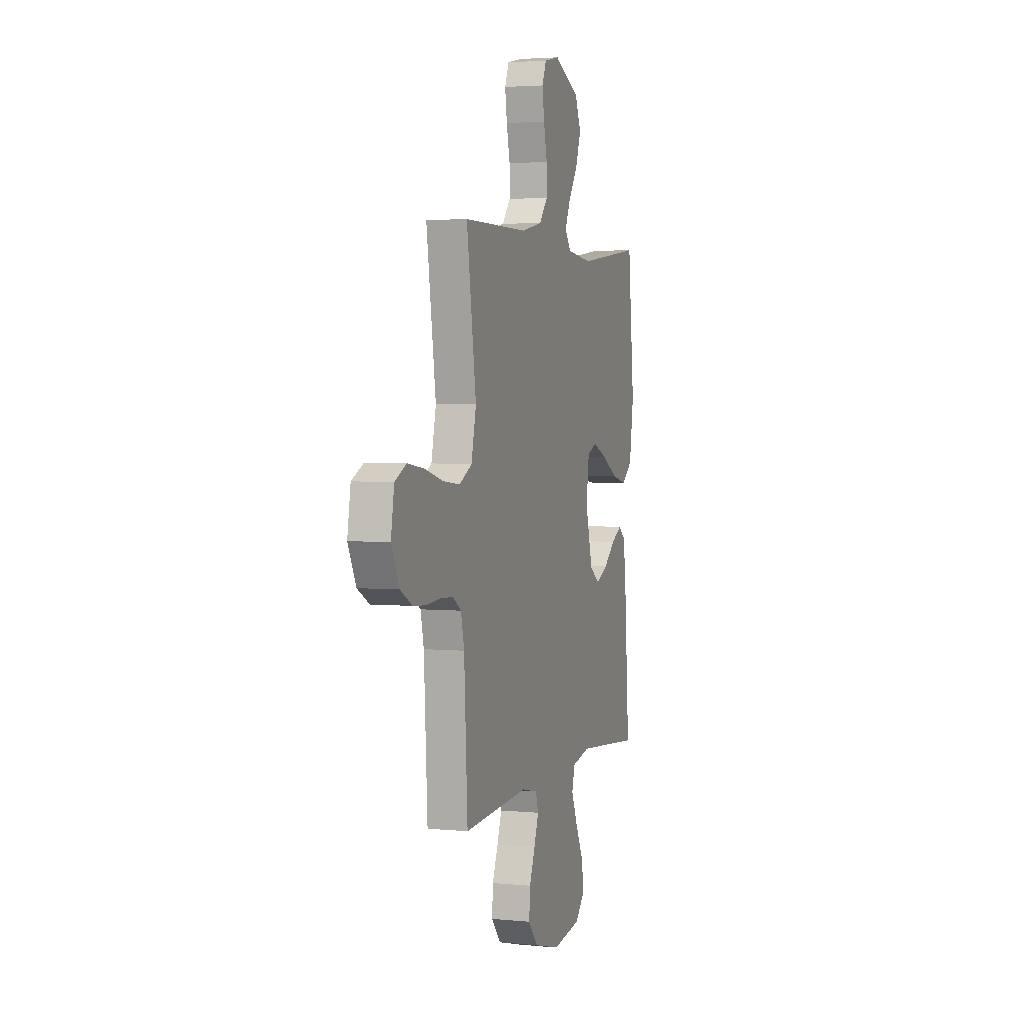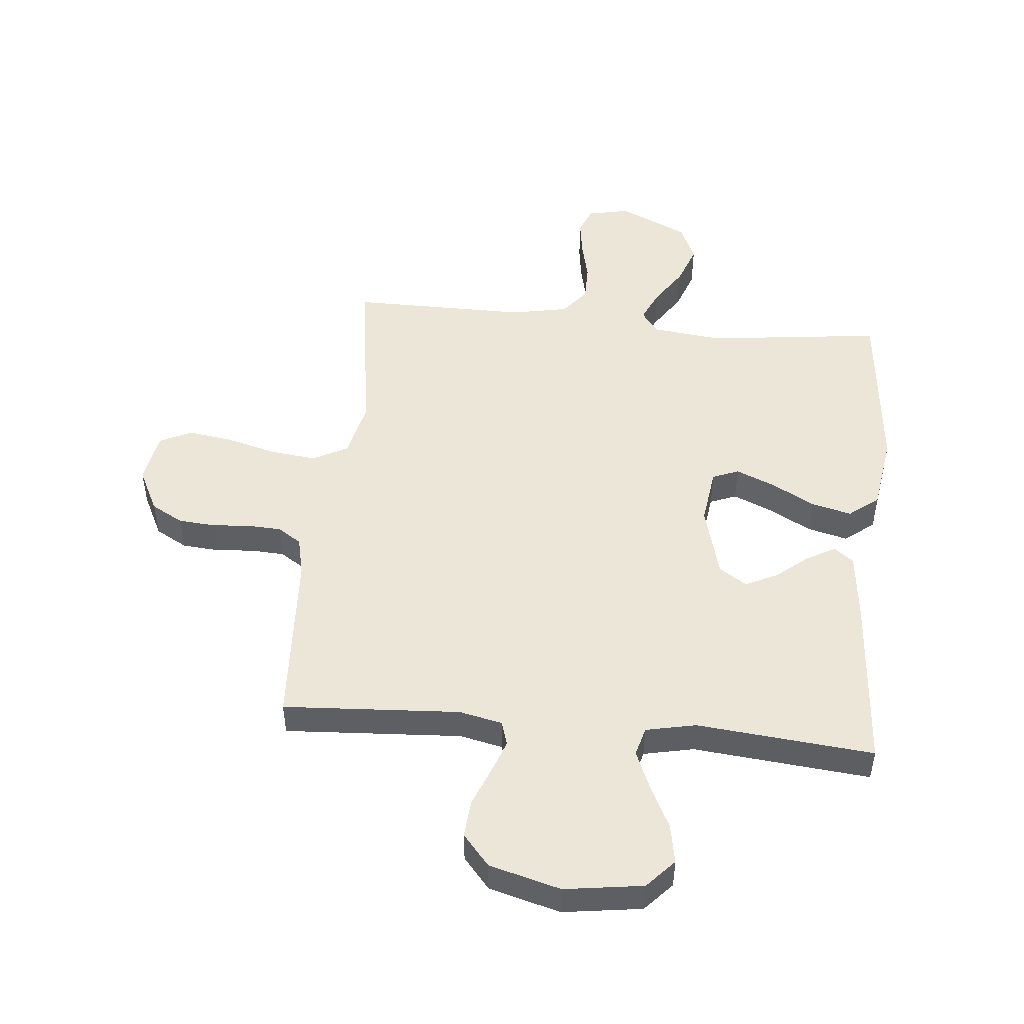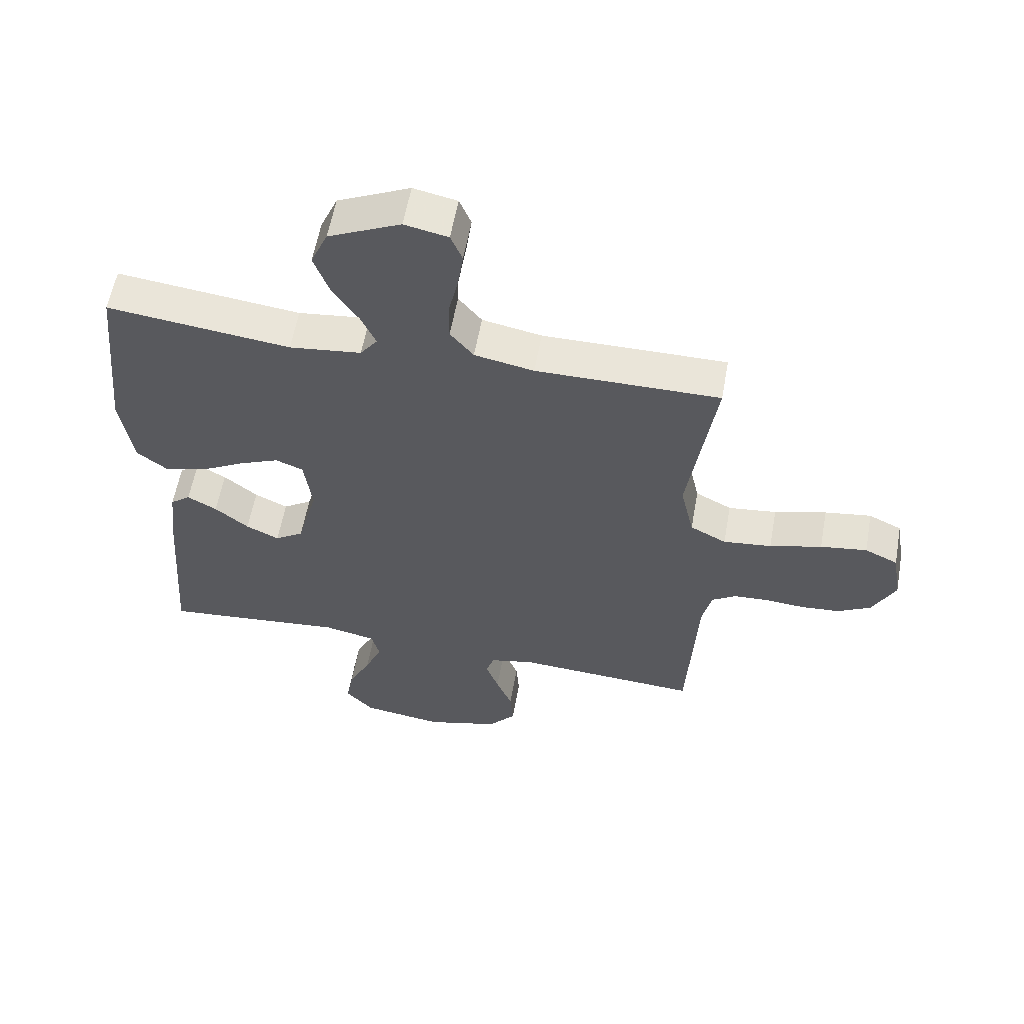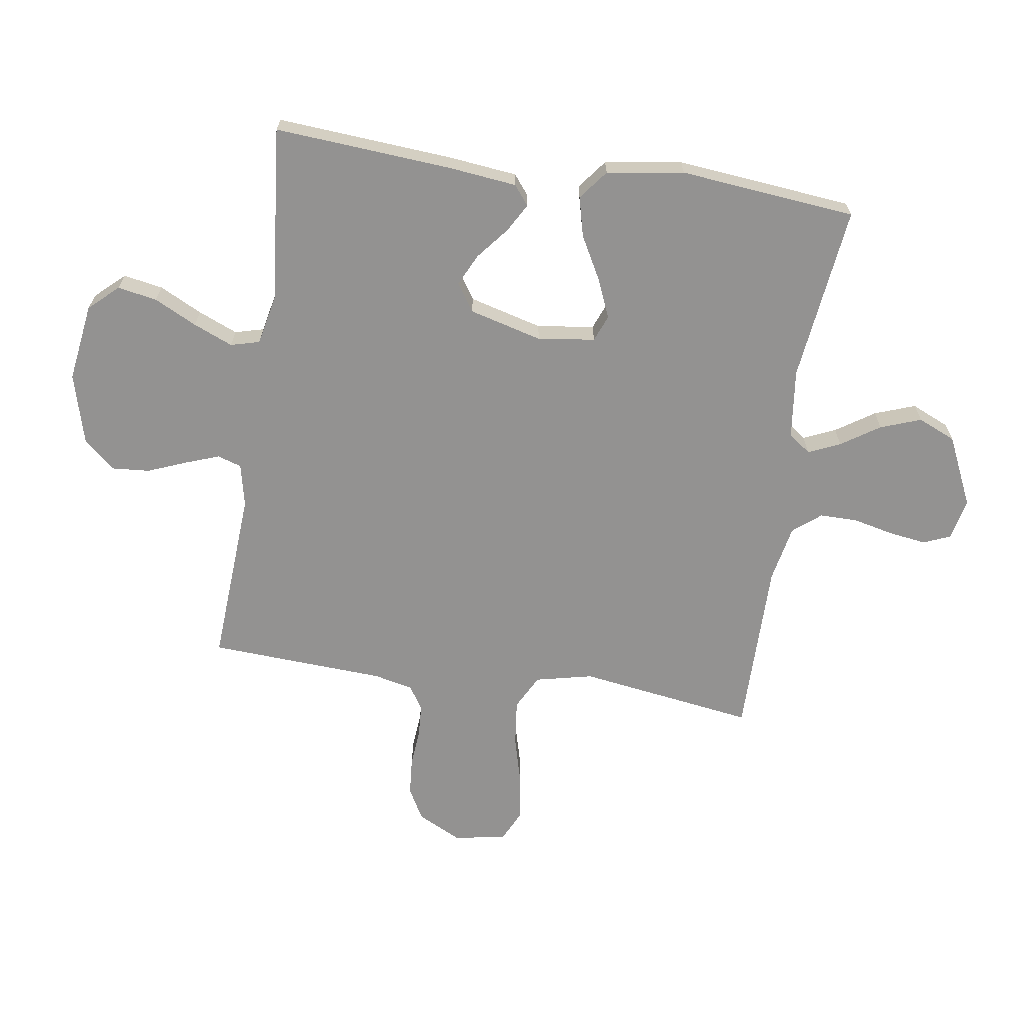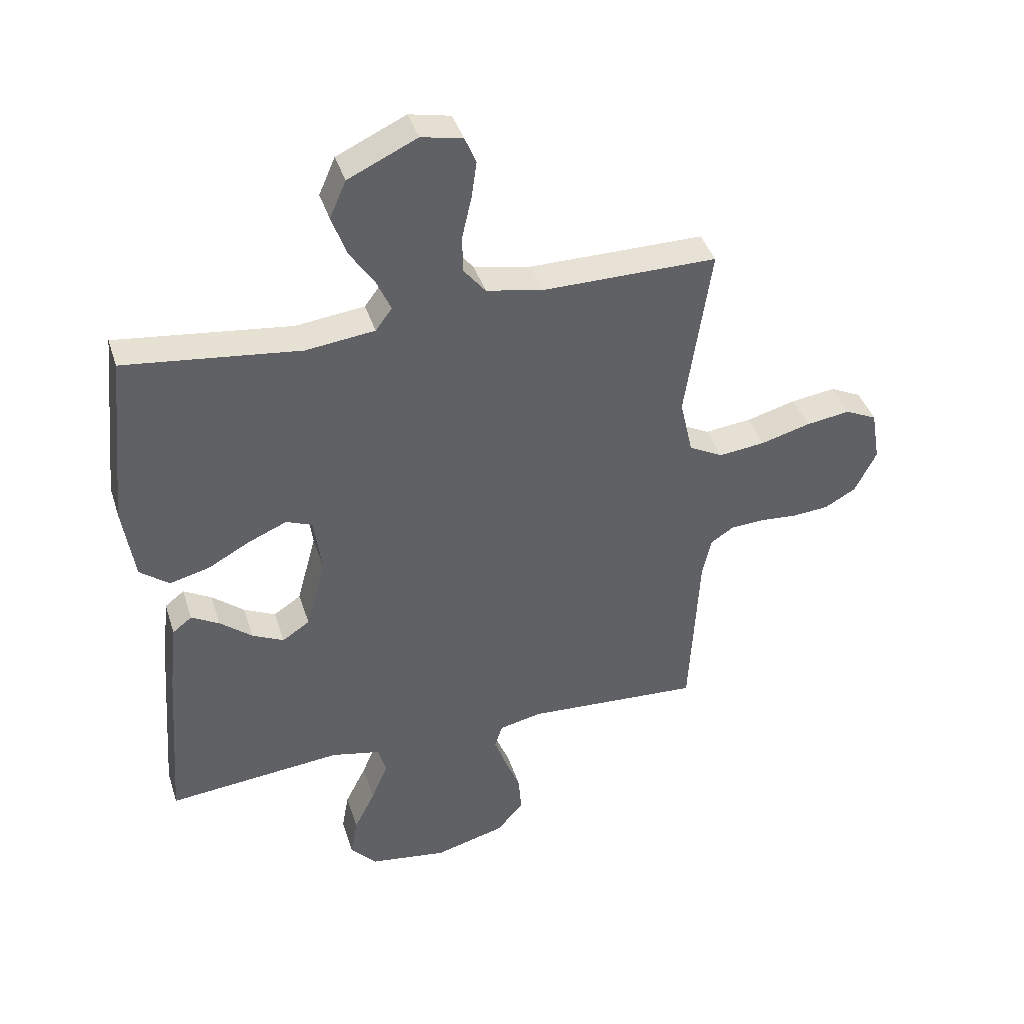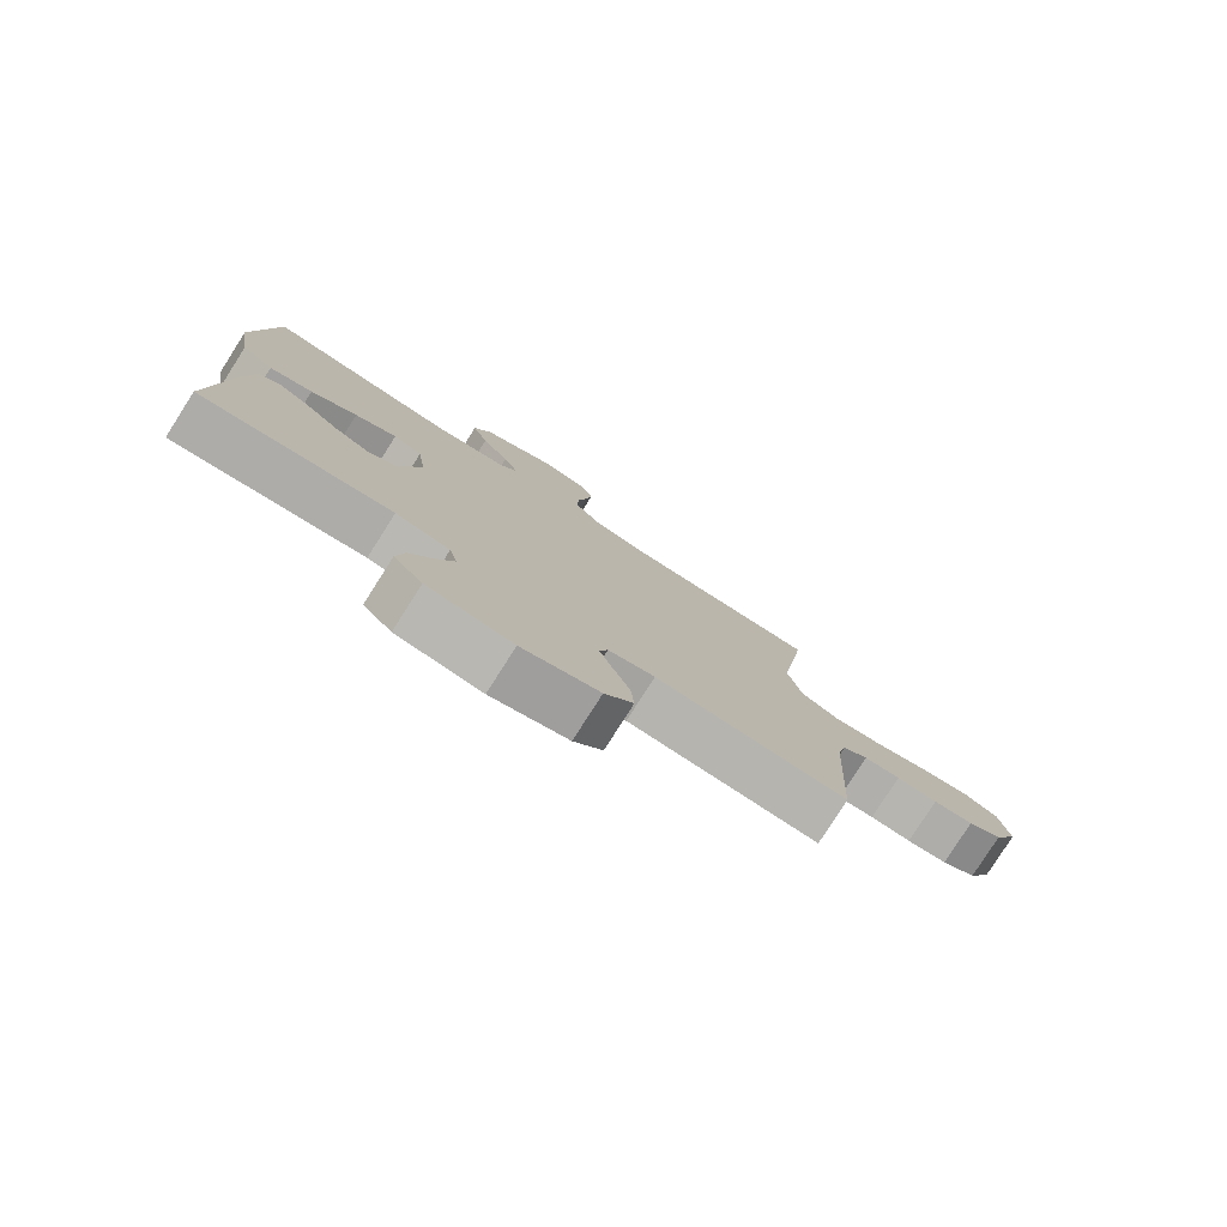
<metadata>
{"format":"obj","ext":"obj","renderer":"f3d","projection":"perspective","resolution":1024,"background":"white","views":[{"elev":3.4,"azim":108.1,"up":"+Z"},{"elev":48.8,"azim":-174.5,"up":"+Y"},{"elev":58.3,"azim":10.2,"up":"+Z"},{"elev":-66.5,"azim":-98.6,"up":"+Y"},{"elev":40.5,"azim":-17.1,"up":"+Z"},{"elev":-79.4,"azim":-32.5,"up":"+Z"}]}
</metadata>
<code>
v -0.5 0.07 0.5
v -0.2 0.07 0.464
v -0.082 0.07 0.478
v -0.054 0.07 0.516
v -0.078 0.07 0.57
v -0.121 0.07 0.635
v -0.146 0.07 0.704
v -0.118 0.07 0.768
v 0 0.07 0.823
v 0.071 0.07 0.808
v 0.09 0.07 0.762
v 0.081 0.07 0.699
v 0.065 0.07 0.629
v 0.065 0.07 0.565
v 0.103 0.07 0.518
v 0.2 0.07 0.499
v 0.5 0.07 0.5
v 0.456 0.07 0.2
v 0.478 0.07 0.103
v 0.537 0.07 0.072
v 0.616 0.07 0.081
v 0.701 0.07 0.104
v 0.777 0.07 0.115
v 0.831 0.07 0.089
v 0.846 0.07 0
v 0.809 0.07 -0.074
v 0.755 0.07 -0.104
v 0.692 0.07 -0.109
v 0.628 0.07 -0.104
v 0.571 0.07 -0.107
v 0.531 0.07 -0.133
v 0.516 0.07 -0.2
v 0.5 0.07 -0.5
v 0.2 0.07 -0.482
v 0.127 0.07 -0.498
v 0.114 0.07 -0.539
v 0.135 0.07 -0.597
v 0.161 0.07 -0.662
v 0.166 0.07 -0.726
v 0.121 0.07 -0.779
v 0 0.07 -0.812
v -0.133 0.07 -0.793
v -0.178 0.07 -0.744
v -0.166 0.07 -0.677
v -0.13 0.07 -0.605
v -0.102 0.07 -0.538
v -0.115 0.07 -0.489
v -0.2 0.07 -0.471
v -0.5 0.07 -0.5
v -0.478 0.07 -0.2
v -0.465 0.07 -0.083
v -0.432 0.07 -0.057
v -0.384 0.07 -0.084
v -0.329 0.07 -0.129
v -0.275 0.07 -0.155
v -0.228 0.07 -0.124
v -0.195 0.07 0
v -0.208 0.07 0.097
v -0.253 0.07 0.115
v -0.319 0.07 0.087
v -0.392 0.07 0.047
v -0.46 0.07 0.03
v -0.51 0.07 0.069
v -0.53 0.07 0.2
v -0.5 0 0.5
v -0.2 0 0.464
v -0.082 0 0.478
v -0.054 0 0.516
v -0.078 0 0.57
v -0.121 0 0.635
v -0.146 0 0.704
v -0.118 0 0.768
v 0 0 0.823
v 0.071 0 0.808
v 0.09 0 0.762
v 0.081 0 0.699
v 0.065 0 0.629
v 0.065 0 0.565
v 0.103 0 0.518
v 0.2 0 0.499
v 0.5 0 0.5
v 0.456 0 0.2
v 0.478 0 0.103
v 0.537 0 0.072
v 0.616 0 0.081
v 0.701 0 0.104
v 0.777 0 0.115
v 0.831 0 0.089
v 0.846 0 0
v 0.809 0 -0.074
v 0.755 0 -0.104
v 0.692 0 -0.109
v 0.628 0 -0.104
v 0.571 0 -0.107
v 0.531 0 -0.133
v 0.516 0 -0.2
v 0.5 0 -0.5
v 0.2 0 -0.482
v 0.127 0 -0.498
v 0.114 0 -0.539
v 0.135 0 -0.597
v 0.161 0 -0.662
v 0.166 0 -0.726
v 0.121 0 -0.779
v 0 0 -0.812
v -0.133 0 -0.793
v -0.178 0 -0.744
v -0.166 0 -0.677
v -0.13 0 -0.605
v -0.102 0 -0.538
v -0.115 0 -0.489
v -0.2 0 -0.471
v -0.5 0 -0.5
v -0.478 0 -0.2
v -0.465 0 -0.083
v -0.432 0 -0.057
v -0.384 0 -0.084
v -0.329 0 -0.129
v -0.275 0 -0.155
v -0.228 0 -0.124
v -0.195 0 0
v -0.208 0 0.097
v -0.253 0 0.115
v -0.319 0 0.087
v -0.392 0 0.047
v -0.46 0 0.03
v -0.51 0 0.069
v -0.53 0 0.2
f 64 1 2
f 63 64 2
f 62 63 2
f 61 62 2
f 60 61 2
f 59 60 2 3
f 58 59 3 4
f 57 58 4
f 56 57 4
f 52 53 54
f 51 52 54
f 50 51 54
f 49 50 54
f 48 49 54
f 47 48 54 55
f 43 44 45
f 42 43 45
f 41 42 45
f 40 41 45
f 39 40 45
f 38 39 45
f 37 38 45
f 36 37 45 46
f 35 36 46 47
f 32 33 34
f 47 55 56
f 35 47 56
f 34 35 56
f 32 34 56
f 31 32 56
f 27 28 29
f 26 27 29
f 25 26 29
f 24 25 29
f 23 24 29
f 22 23 29
f 21 22 29
f 20 21 29 30
f 16 17 18
f 15 16 18 19
f 11 12 13
f 10 11 13
f 9 10 13
f 8 9 13
f 7 8 13
f 6 7 13
f 5 6 13
f 4 5 13 14
f 56 4 14 15
f 30 31 56
f 20 30 56
f 19 20 56
f 15 19 56
f 66 65 128
f 66 128 127
f 66 127 126
f 66 126 125
f 66 125 124
f 67 66 124 123
f 68 67 123 122
f 68 122 121
f 68 121 120
f 118 117 116
f 118 116 115
f 118 115 114
f 118 114 113
f 118 113 112
f 119 118 112 111
f 109 108 107
f 109 107 106
f 109 106 105
f 109 105 104
f 109 104 103
f 109 103 102
f 109 102 101
f 110 109 101 100
f 111 110 100 99
f 98 97 96
f 120 119 111
f 120 111 99
f 120 99 98
f 120 98 96
f 120 96 95
f 93 92 91
f 93 91 90
f 93 90 89
f 93 89 88
f 93 88 87
f 93 87 86
f 93 86 85
f 94 93 85 84
f 82 81 80
f 83 82 80 79
f 77 76 75
f 77 75 74
f 77 74 73
f 77 73 72
f 77 72 71
f 77 71 70
f 77 70 69
f 78 77 69 68
f 79 78 68 120
f 120 95 94
f 120 94 84
f 120 84 83
f 120 83 79
f 1 65 66 2
f 2 66 67 3
f 3 67 68 4
f 4 68 69 5
f 5 69 70 6
f 6 70 71 7
f 7 71 72 8
f 8 72 73 9
f 9 73 74 10
f 10 74 75 11
f 11 75 76 12
f 12 76 77 13
f 13 77 78 14
f 14 78 79 15
f 15 79 80 16
f 16 80 81 17
f 17 81 82 18
f 18 82 83 19
f 19 83 84 20
f 20 84 85 21
f 21 85 86 22
f 22 86 87 23
f 23 87 88 24
f 24 88 89 25
f 25 89 90 26
f 26 90 91 27
f 27 91 92 28
f 28 92 93 29
f 29 93 94 30
f 30 94 95 31
f 31 95 96 32
f 32 96 97 33
f 33 97 98 34
f 34 98 99 35
f 35 99 100 36
f 36 100 101 37
f 37 101 102 38
f 38 102 103 39
f 39 103 104 40
f 40 104 105 41
f 41 105 106 42
f 42 106 107 43
f 43 107 108 44
f 44 108 109 45
f 45 109 110 46
f 46 110 111 47
f 47 111 112 48
f 48 112 113 49
f 49 113 114 50
f 50 114 115 51
f 51 115 116 52
f 52 116 117 53
f 53 117 118 54
f 54 118 119 55
f 55 119 120 56
f 56 120 121 57
f 57 121 122 58
f 58 122 123 59
f 59 123 124 60
f 60 124 125 61
f 61 125 126 62
f 62 126 127 63
f 63 127 128 64
f 64 128 65 1

</code>
